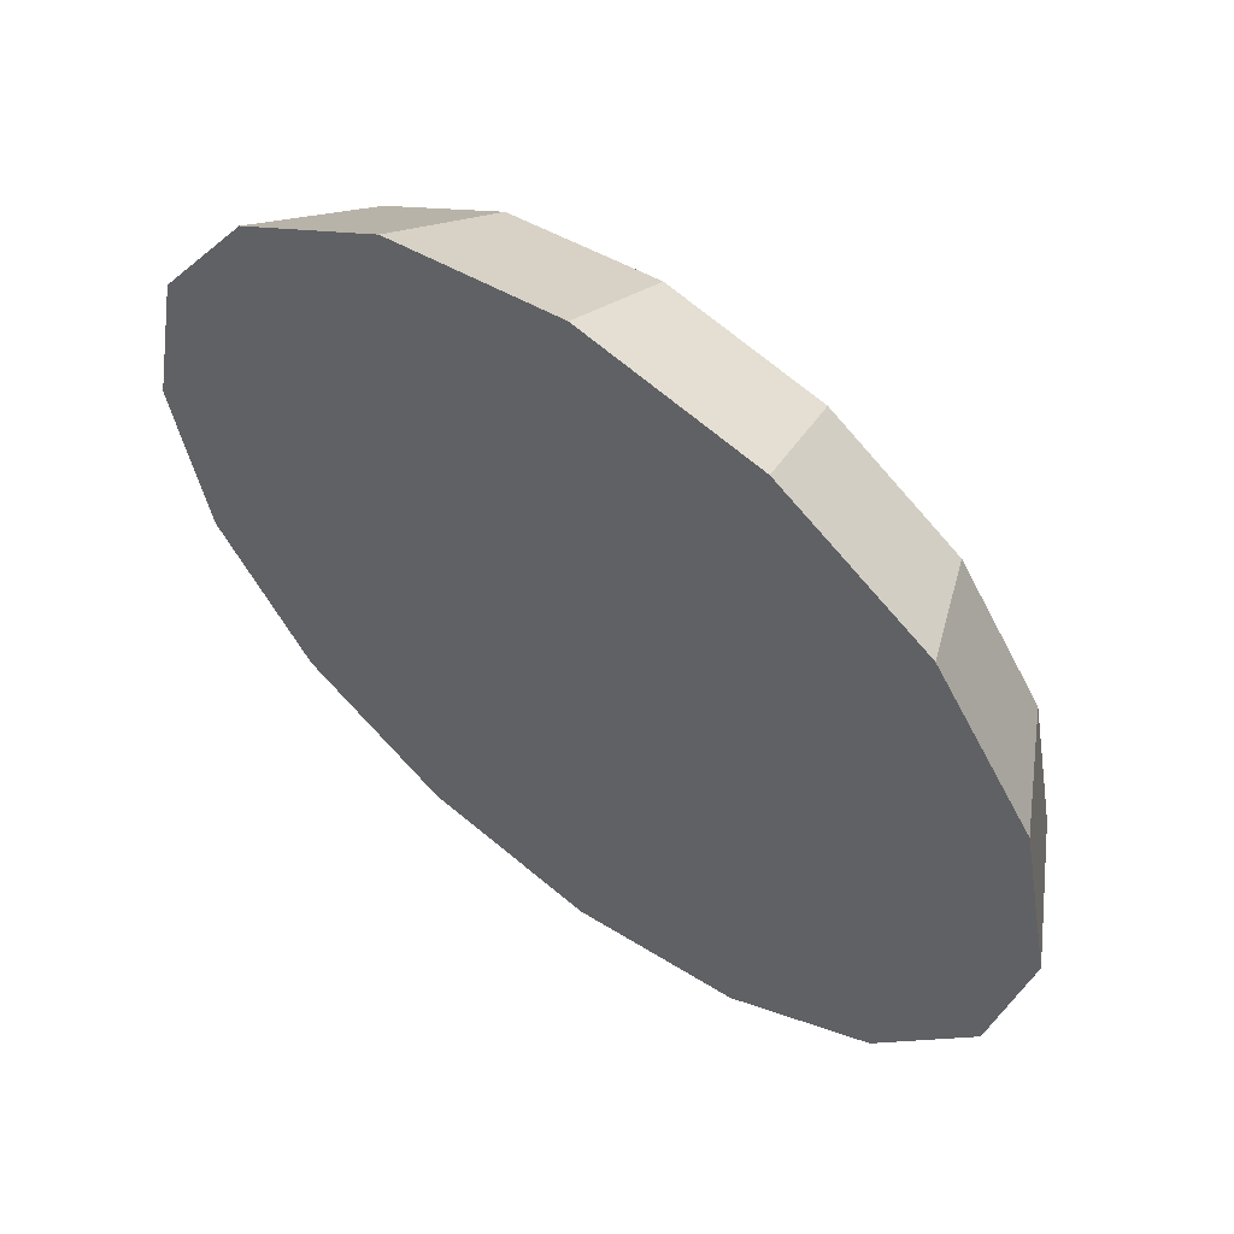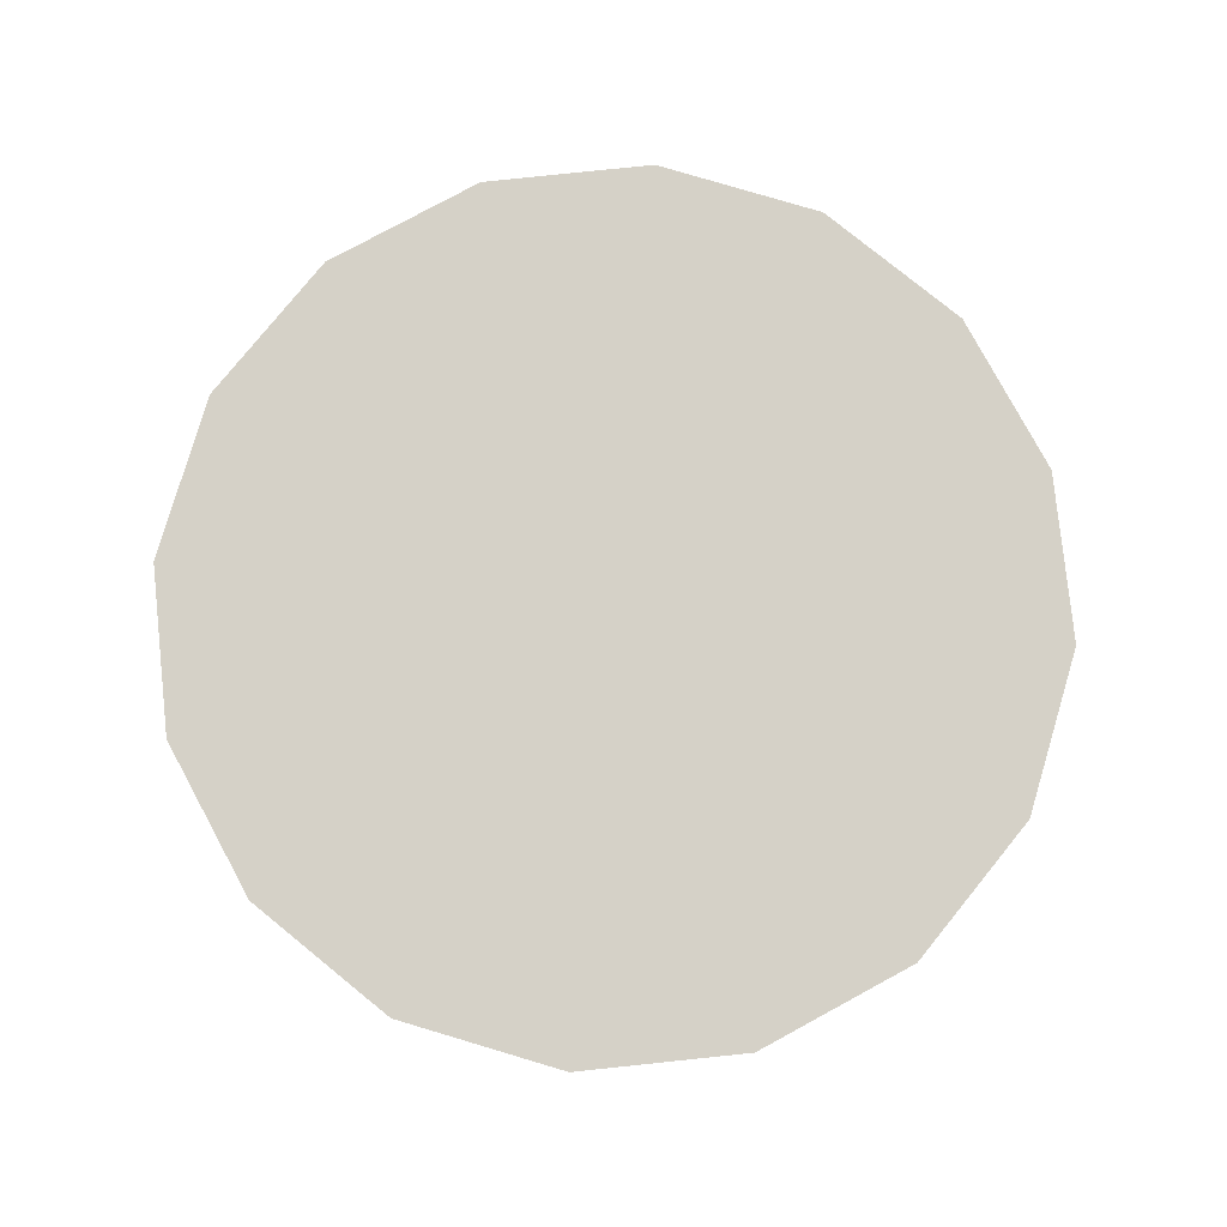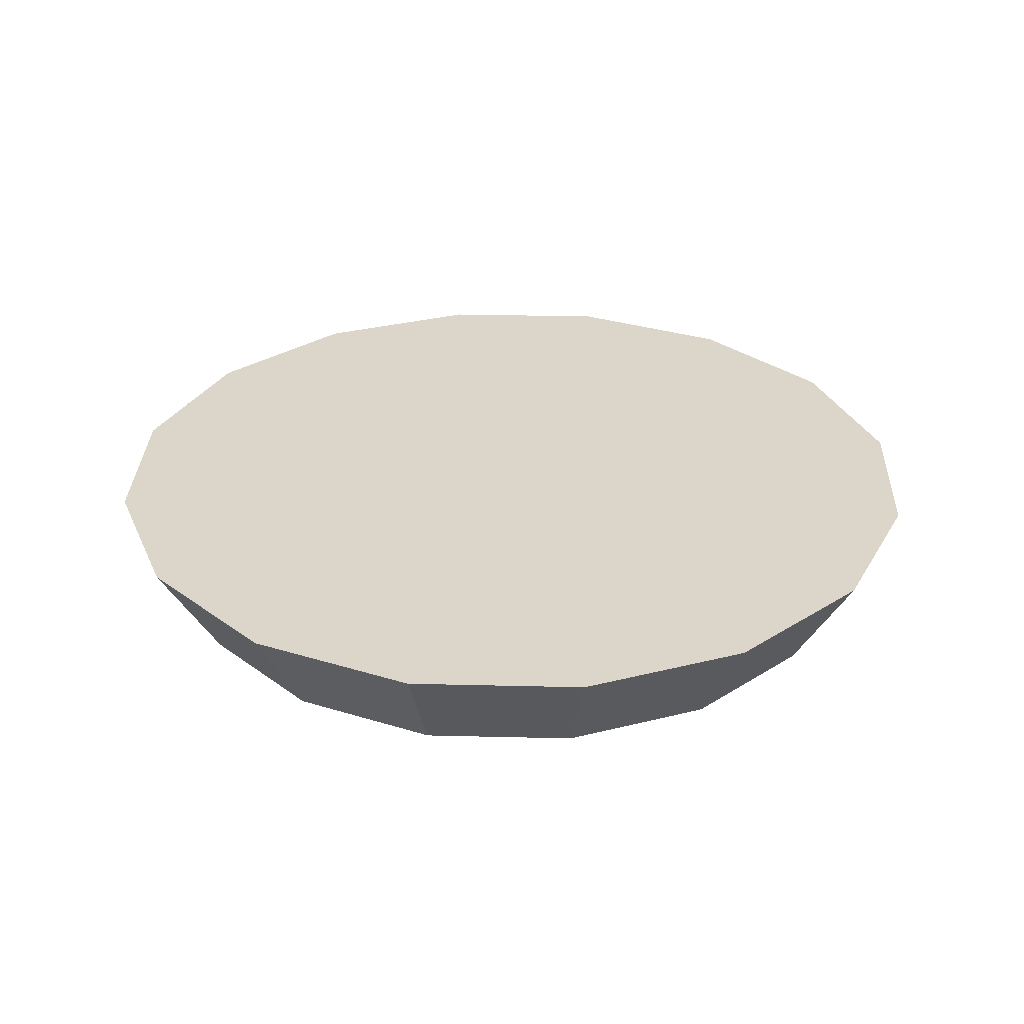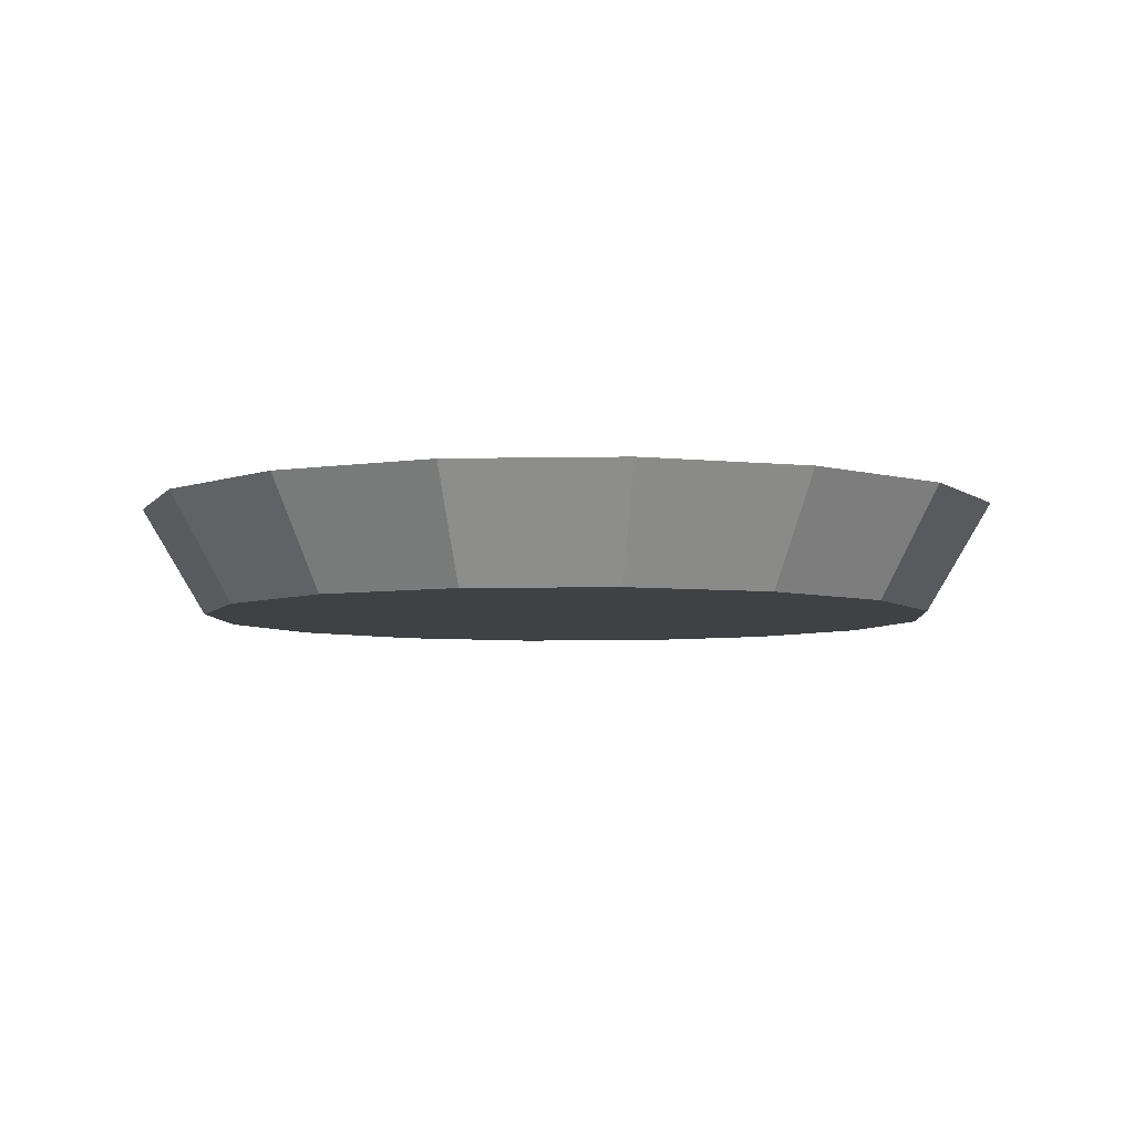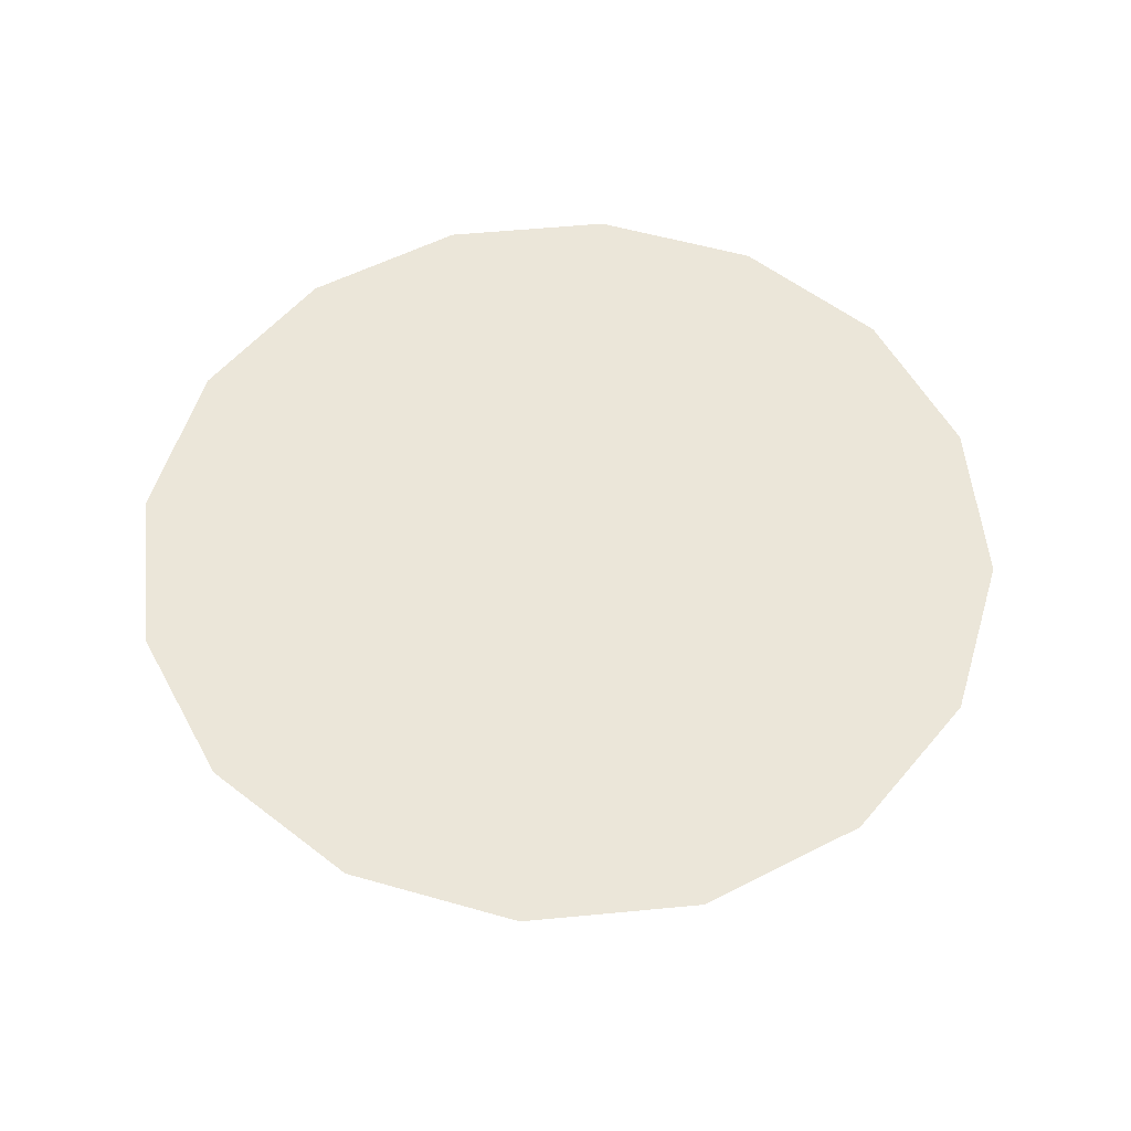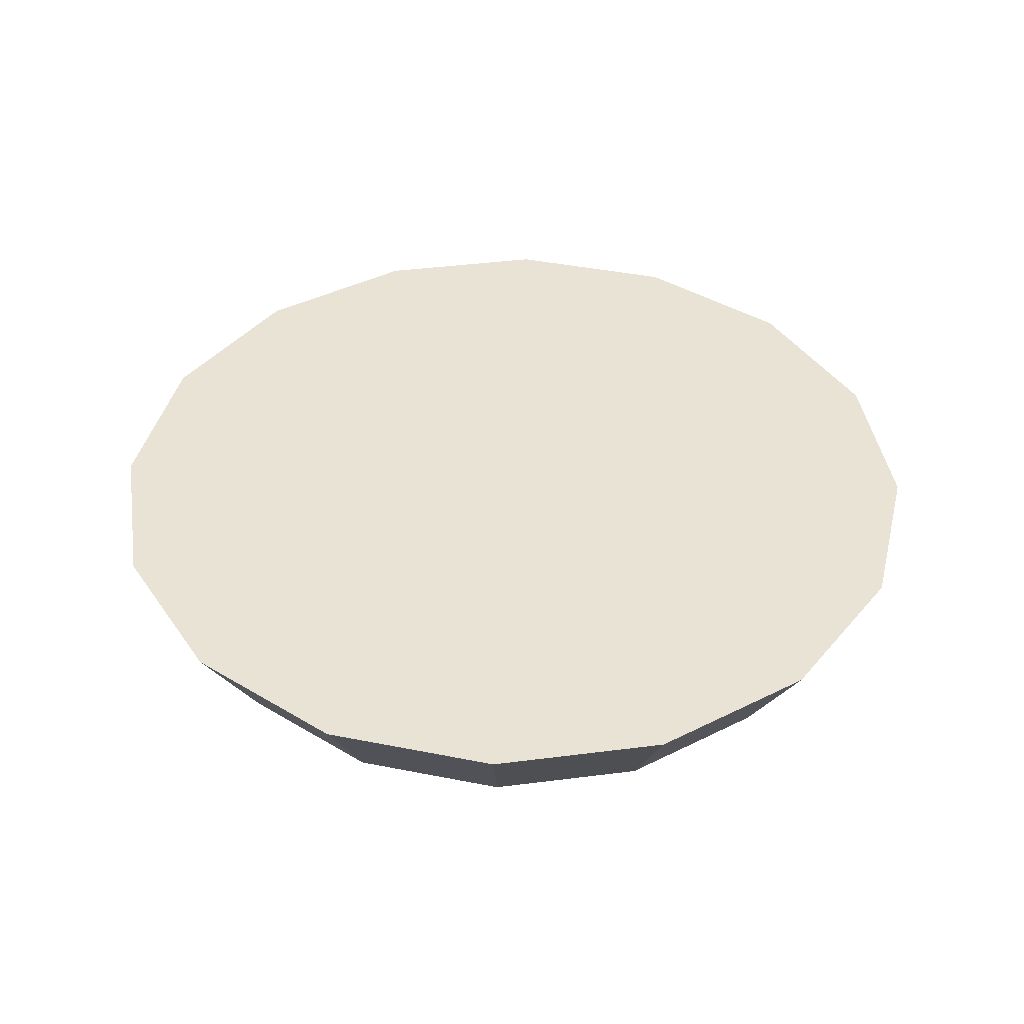
<metadata>
{"format":"obj","ext":"obj","renderer":"f3d","projection":"perspective","resolution":1024,"background":"white","views":[{"elev":57.8,"azim":37.4,"up":"+Y"},{"elev":79.5,"azim":-152.2,"up":"+Z"},{"elev":29.9,"azim":35.8,"up":"+Z"},{"elev":-5.5,"azim":-165.1,"up":"+Z"},{"elev":55.3,"azim":-17.0,"up":"+Z"},{"elev":41.2,"azim":-42.6,"up":"+Z"}]}
</metadata>
<code>
v -4.79 -2.856 0.5017
v -4.801 -2.803 0.5017
v -4.831 -2.757 0.5017
v -4.876 -2.727 0.5017
v -4.93 -2.717 0.5017
v -4.983 -2.727 0.5017
v -5.028 -2.757 0.5017
v -5.059 -2.803 0.5017
v -5.069 -2.856 0.5017
v -5.059 -2.91 0.5017
v -5.028 -2.955 0.5017
v -4.983 -2.985 0.5017
v -4.93 -2.996 0.5017
v -4.876 -2.985 0.5017
v -4.831 -2.955 0.5017
v -4.801 -2.91 0.5017
v -4.93 -2.856 0.5017
v -4.93 -2.856 0.5017
v -4.93 -2.856 0.5017
v -4.93 -2.856 0.5017
v -4.93 -2.856 0.5017
v -4.93 -2.856 0.5017
v -4.93 -2.856 0.5017
v -4.93 -2.856 0.5017
v -4.93 -2.856 0.5017
v -4.93 -2.856 0.5017
v -4.93 -2.856 0.5017
v -4.93 -2.856 0.5017
v -4.93 -2.856 0.5017
v -4.93 -2.856 0.5017
v -4.93 -2.856 0.5017
v -4.93 -2.856 0.5017
v -4.766 -2.856 0.5417
v -4.778 -2.794 0.5417
v -4.814 -2.74 0.5417
v -4.867 -2.705 0.5417
v -4.93 -2.692 0.5417
v -4.992 -2.705 0.5417
v -5.045 -2.74 0.5417
v -5.081 -2.794 0.5417
v -5.093 -2.856 0.5417
v -5.081 -2.919 0.5417
v -5.045 -2.972 0.5417
v -4.992 -3.007 0.5417
v -4.93 -3.02 0.5417
v -4.867 -3.007 0.5417
v -4.814 -2.972 0.5417
v -4.778 -2.919 0.5417
v -4.93 -2.856 0.5417
v -4.93 -2.856 0.5417
v -4.93 -2.856 0.5417
v -4.93 -2.856 0.5417
v -4.93 -2.856 0.5417
v -4.93 -2.856 0.5417
v -4.93 -2.856 0.5417
v -4.93 -2.856 0.5417
v -4.93 -2.856 0.5417
v -4.93 -2.856 0.5417
v -4.93 -2.856 0.5417
v -4.93 -2.856 0.5417
v -4.93 -2.856 0.5417
v -4.93 -2.856 0.5417
v -4.93 -2.856 0.5417
v -4.93 -2.856 0.5417
f 33 34 49
f 49 34 50
f 34 35 50
f 50 35 51
f 35 36 51
f 51 36 52
f 36 37 52
f 52 37 53
f 37 38 53
f 53 38 54
f 38 39 54
f 54 39 55
f 39 40 55
f 55 40 56
f 40 41 56
f 56 41 57
f 41 42 57
f 57 42 58
f 42 43 58
f 58 43 59
f 43 44 59
f 59 44 60
f 44 45 60
f 60 45 61
f 45 46 61
f 61 46 62
f 46 47 62
f 62 47 63
f 47 48 63
f 63 48 64
f 48 33 64
f 64 33 49
f 2 1 17
f 2 17 18
f 3 2 18
f 3 18 19
f 4 3 19
f 4 19 20
f 5 4 20
f 5 20 21
f 6 5 21
f 6 21 22
f 7 6 22
f 7 22 23
f 8 7 23
f 8 23 24
f 9 8 24
f 9 24 25
f 10 9 25
f 10 25 26
f 11 10 26
f 11 26 27
f 12 11 27
f 12 27 28
f 13 12 28
f 13 28 29
f 14 13 29
f 14 29 30
f 15 14 30
f 15 30 31
f 16 15 31
f 16 31 32
f 1 16 32
f 1 32 17
f 49 50 17
f 17 50 18
f 50 51 18
f 18 51 19
f 51 52 19
f 19 52 20
f 52 53 20
f 20 53 21
f 53 54 21
f 21 54 22
f 54 55 22
f 22 55 23
f 55 56 23
f 23 56 24
f 56 57 24
f 24 57 25
f 57 58 25
f 25 58 26
f 58 59 26
f 26 59 27
f 59 60 27
f 27 60 28
f 60 61 28
f 28 61 29
f 61 62 29
f 29 62 30
f 62 63 30
f 30 63 31
f 63 64 31
f 31 64 32
f 64 49 32
f 32 49 17
f 1 2 33
f 33 2 34
f 2 3 34
f 34 3 35
f 3 4 35
f 35 4 36
f 4 5 36
f 36 5 37
f 5 6 37
f 37 6 38
f 6 7 38
f 38 7 39
f 7 8 39
f 39 8 40
f 8 9 40
f 40 9 41
f 9 10 41
f 41 10 42
f 10 11 42
f 42 11 43
f 11 12 43
f 43 12 44
f 12 13 44
f 44 13 45
f 13 14 45
f 45 14 46
f 14 15 46
f 46 15 47
f 15 16 47
f 47 16 48
f 16 1 48
f 48 1 33

</code>
